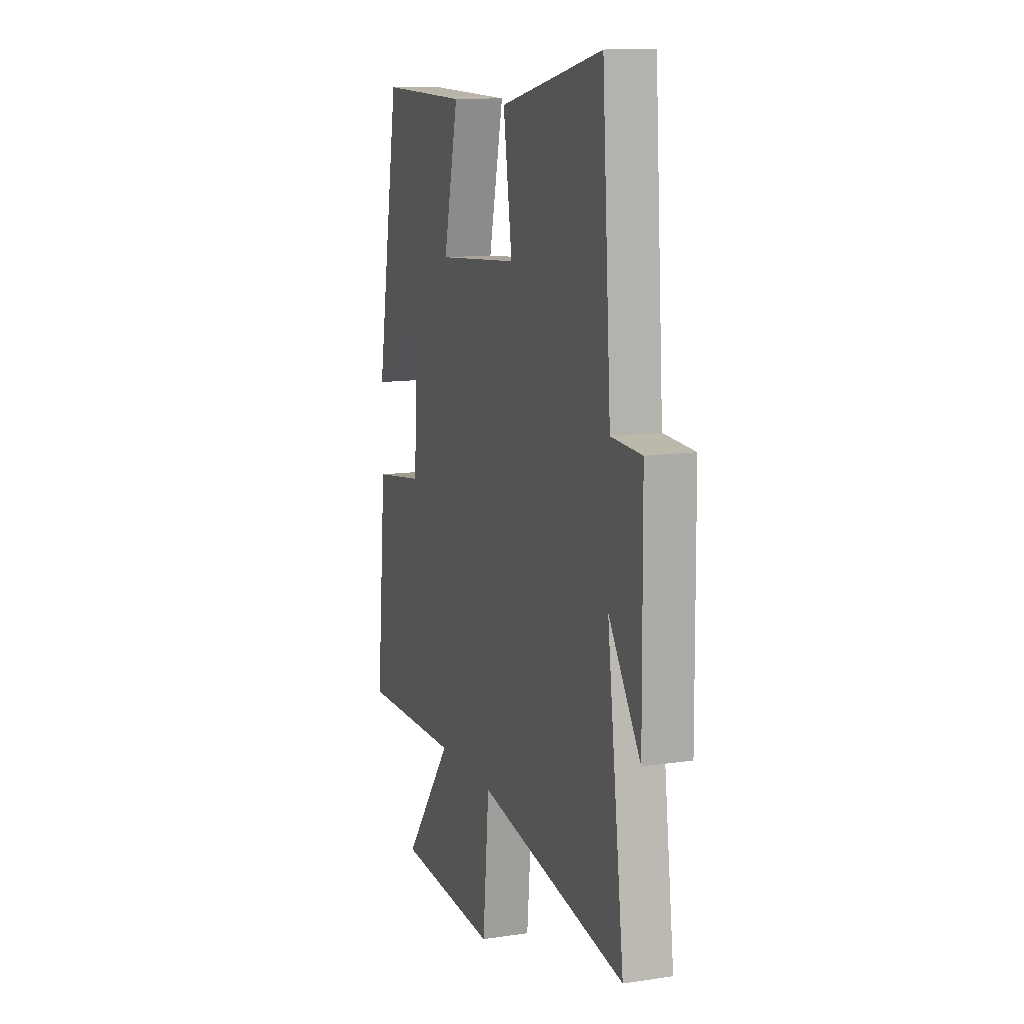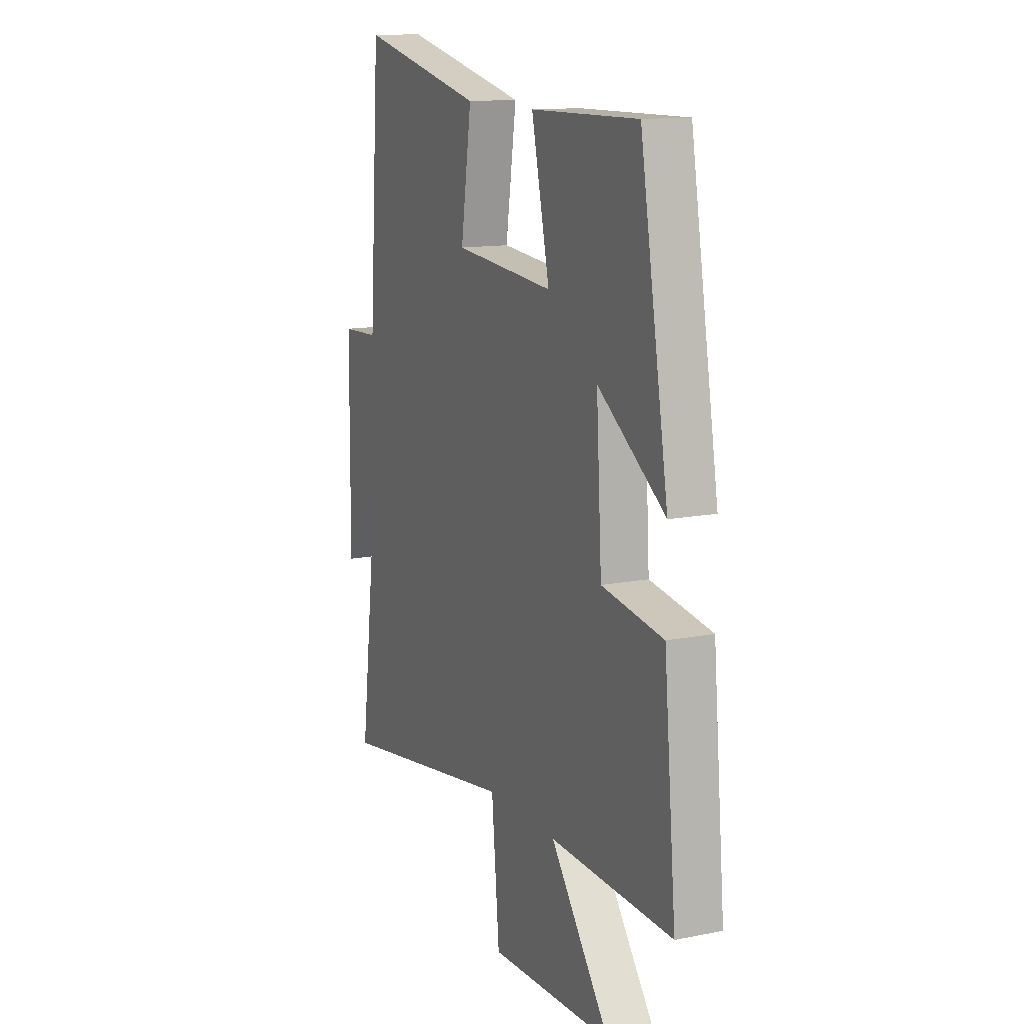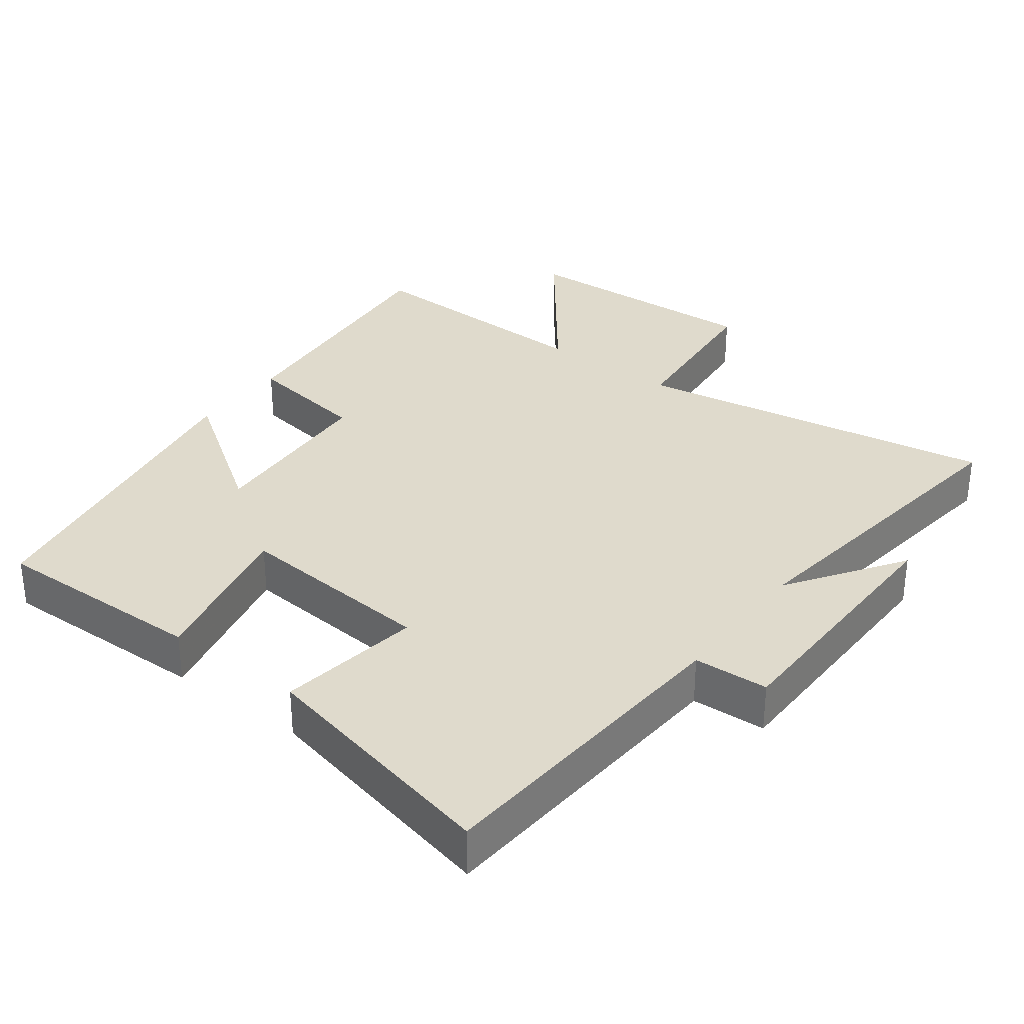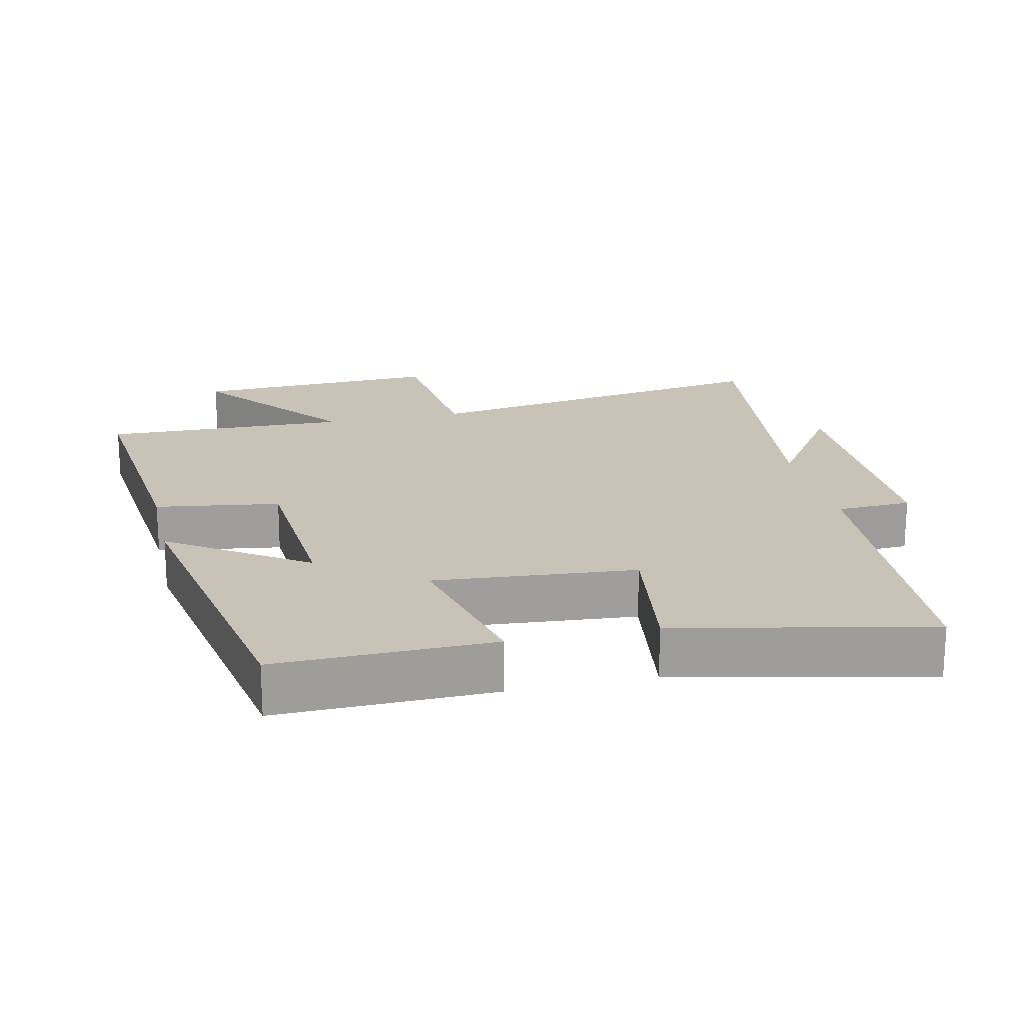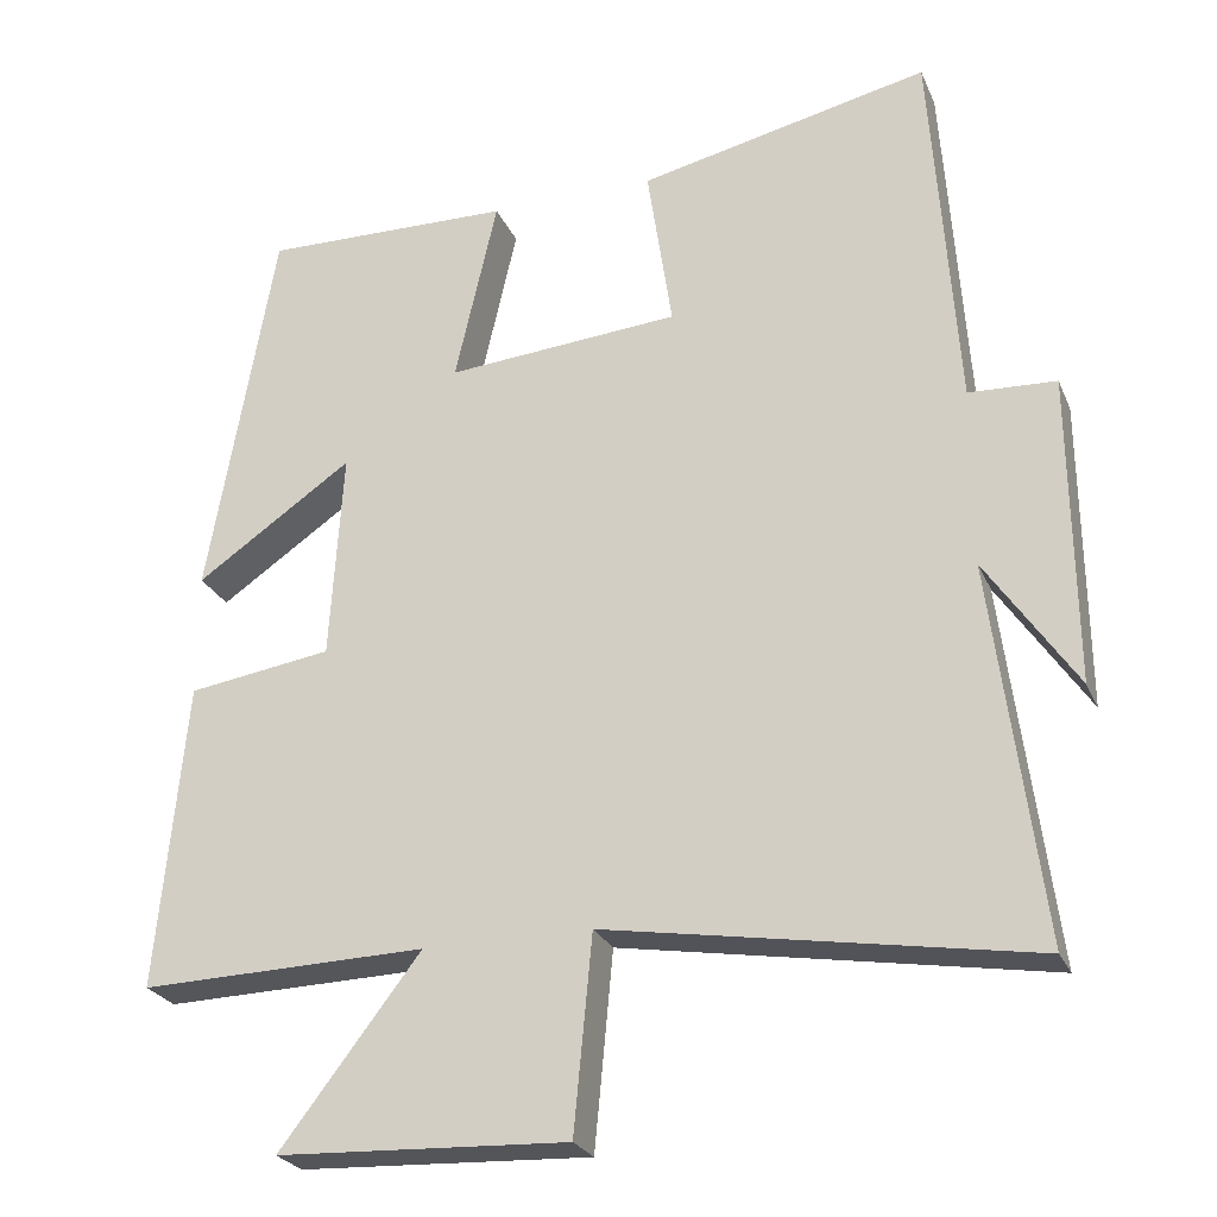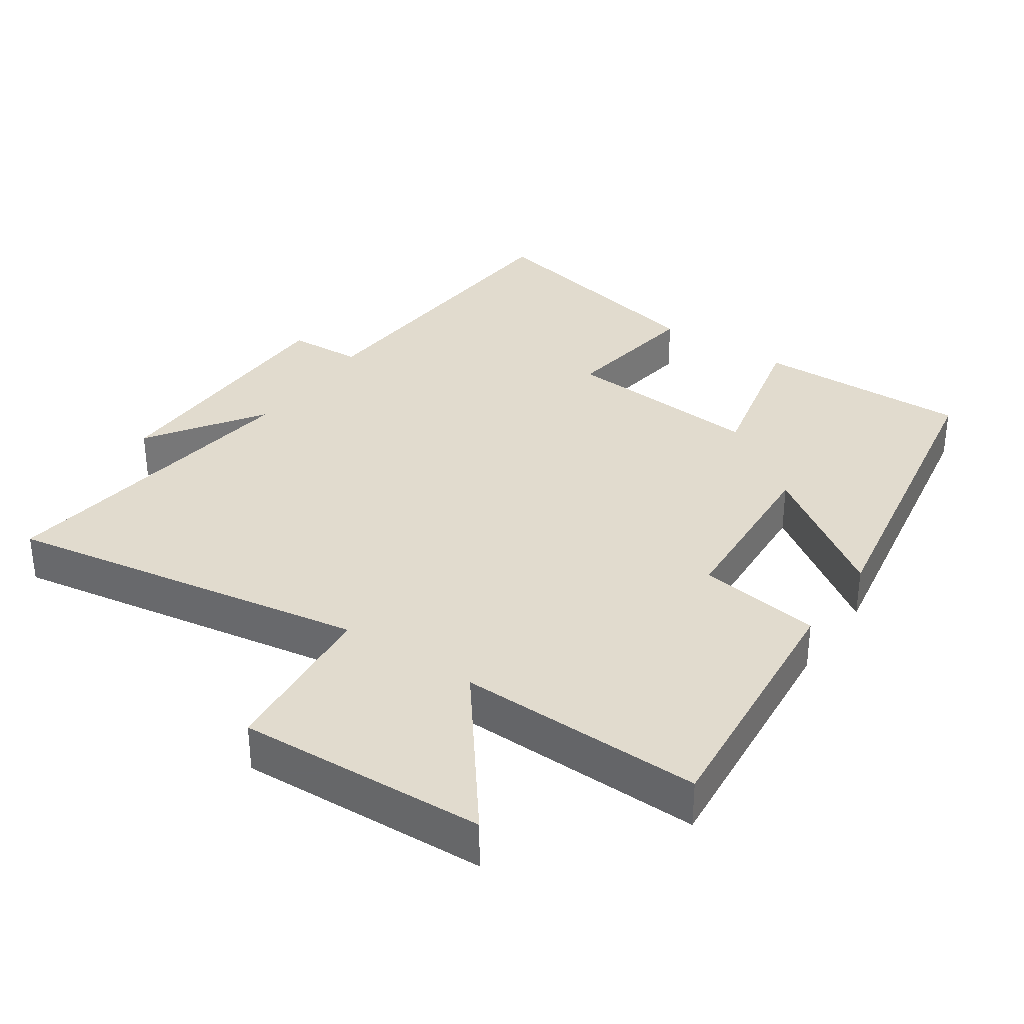
<metadata>
{"format":"obj","ext":"obj","renderer":"f3d","projection":"perspective","resolution":1024,"background":"white","views":[{"elev":12.3,"azim":70.5,"up":"+Z"},{"elev":13.2,"azim":-114.3,"up":"+Z"},{"elev":32.5,"azim":37.0,"up":"+Y"},{"elev":19.4,"azim":-12.8,"up":"+Y"},{"elev":-25.4,"azim":19.5,"up":"+Z"},{"elev":33.8,"azim":-145.7,"up":"+Y"}]}
</metadata>
<code>
v 0.468 0.07 0.581
v 0.5 0.07 0.112
v 0.609 0.07 0.107
v 0.613 0.07 -0.281
v 0.5 0.07 -0.114
v 0.561 0.07 -0.588
v 0.032 0.07 -0.5
v 0.009 0.07 -0.744
v -0.353 0.07 -0.728
v -0.178 0.07 -0.5
v -0.536 0.07 -0.509
v -0.5 0.07 -0.126
v -0.32 0.07 -0.099
v -0.304 0.07 0.163
v -0.5 0.07 0.028
v -0.417 0.07 0.506
v -0.104 0.07 0.5
v -0.157 0.07 0.267
v 0.135 0.07 0.291
v 0.104 0.07 0.5
v 0.468 0 0.581
v 0.5 0 0.112
v 0.609 0 0.107
v 0.613 0 -0.281
v 0.5 0 -0.114
v 0.561 0 -0.588
v 0.032 0 -0.5
v 0.009 0 -0.744
v -0.353 0 -0.728
v -0.178 0 -0.5
v -0.536 0 -0.509
v -0.5 0 -0.126
v -0.32 0 -0.099
v -0.304 0 0.163
v -0.5 0 0.028
v -0.417 0 0.506
v -0.104 0 0.5
v -0.157 0 0.267
v 0.135 0 0.291
v 0.104 0 0.5
f 19 20 1 2
f 18 19 2
f 15 16 17 18
f 14 15 18
f 13 14 18 2
f 10 11 12 13
f 10 13 2 3
f 7 8 9 10
f 7 10 3
f 5 6 7
f 5 7 3
f 3 4 5
f 22 21 40 39
f 22 39 38
f 38 37 36 35
f 38 35 34
f 22 38 34 33
f 33 32 31 30
f 23 22 33 30
f 30 29 28 27
f 23 30 27
f 27 26 25
f 23 27 25
f 25 24 23
f 1 21 22 2
f 2 22 23 3
f 3 23 24 4
f 4 24 25 5
f 5 25 26 6
f 6 26 27 7
f 7 27 28 8
f 8 28 29 9
f 9 29 30 10
f 10 30 31 11
f 11 31 32 12
f 12 32 33 13
f 13 33 34 14
f 14 34 35 15
f 15 35 36 16
f 16 36 37 17
f 17 37 38 18
f 18 38 39 19
f 19 39 40 20
f 20 40 21 1

</code>
